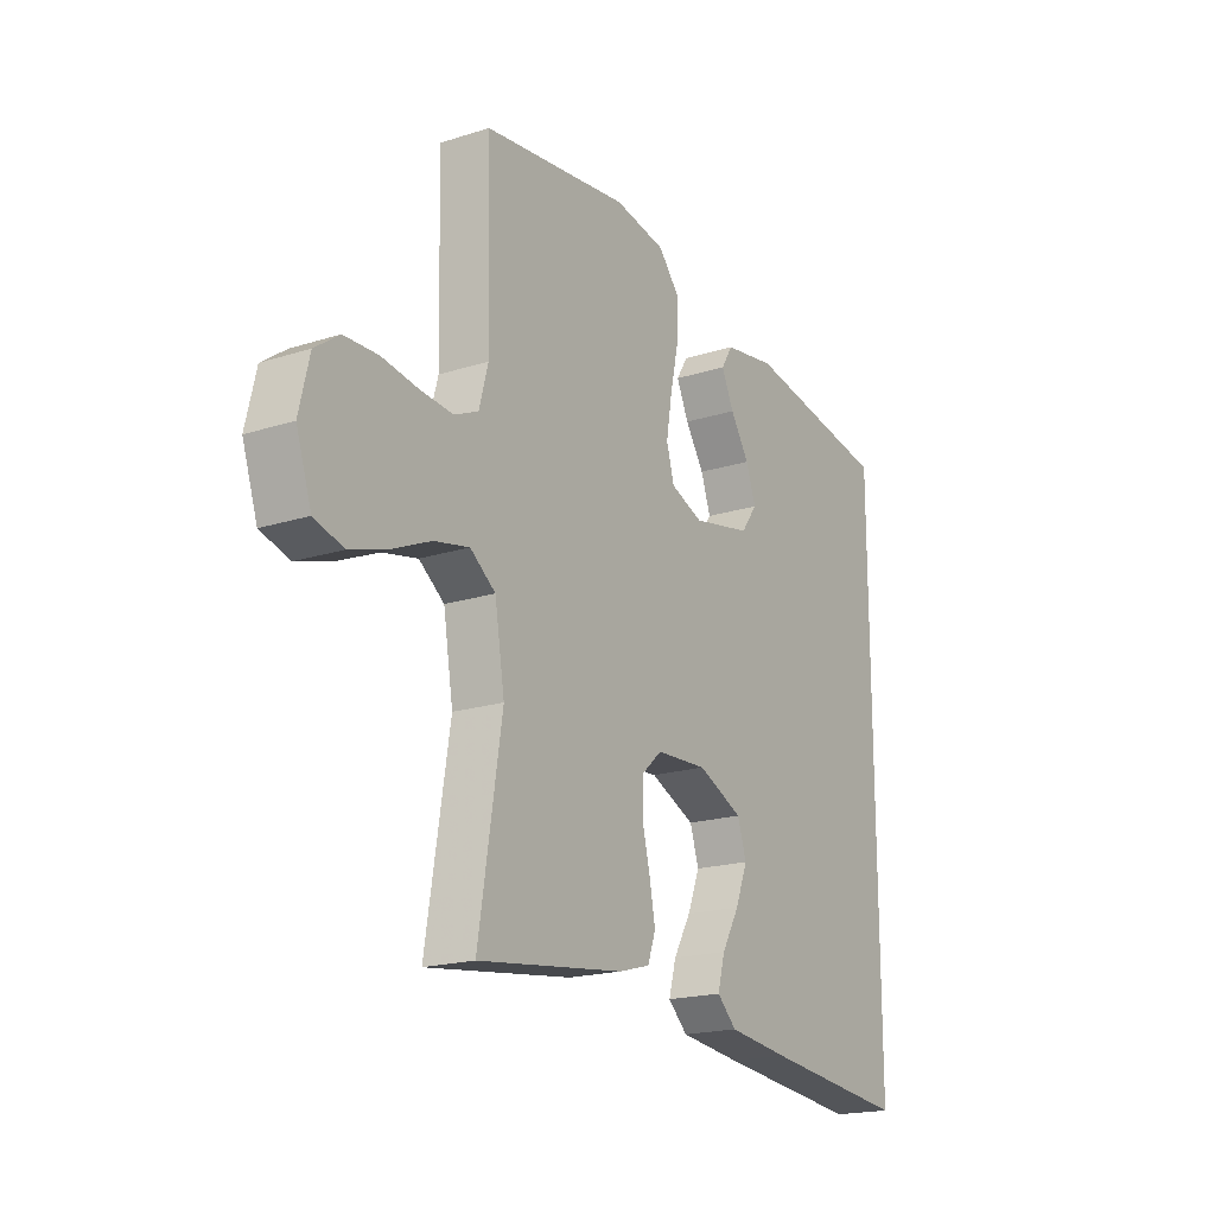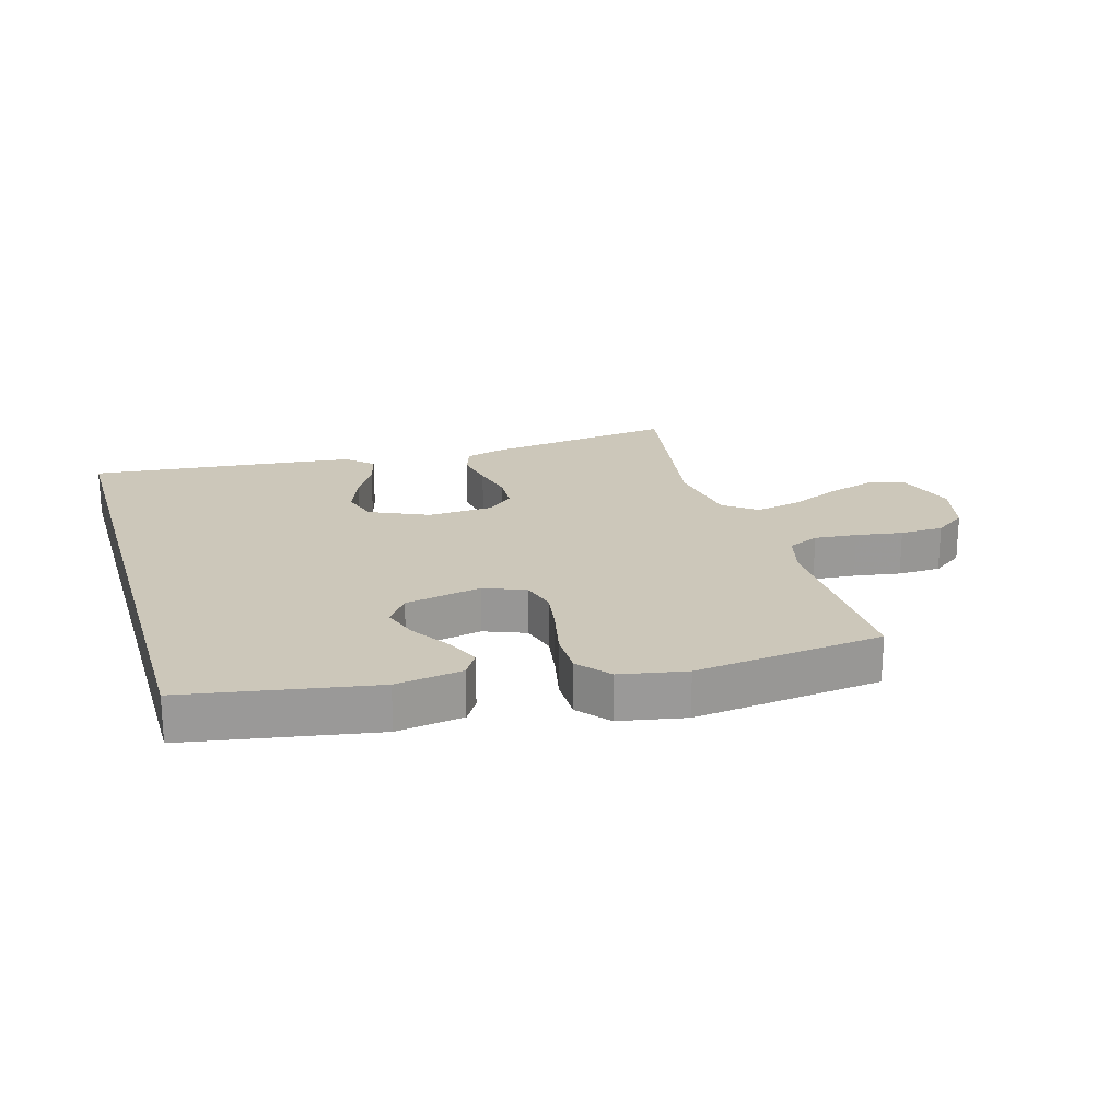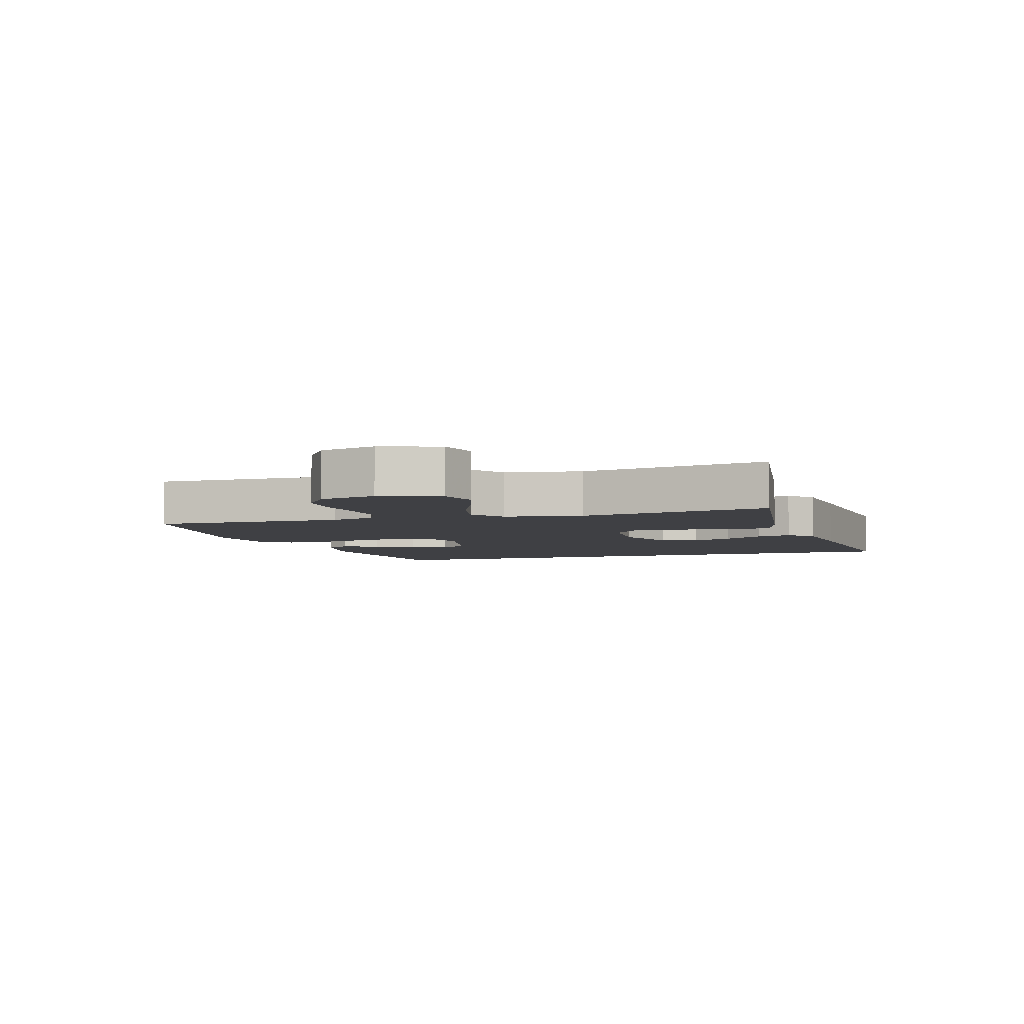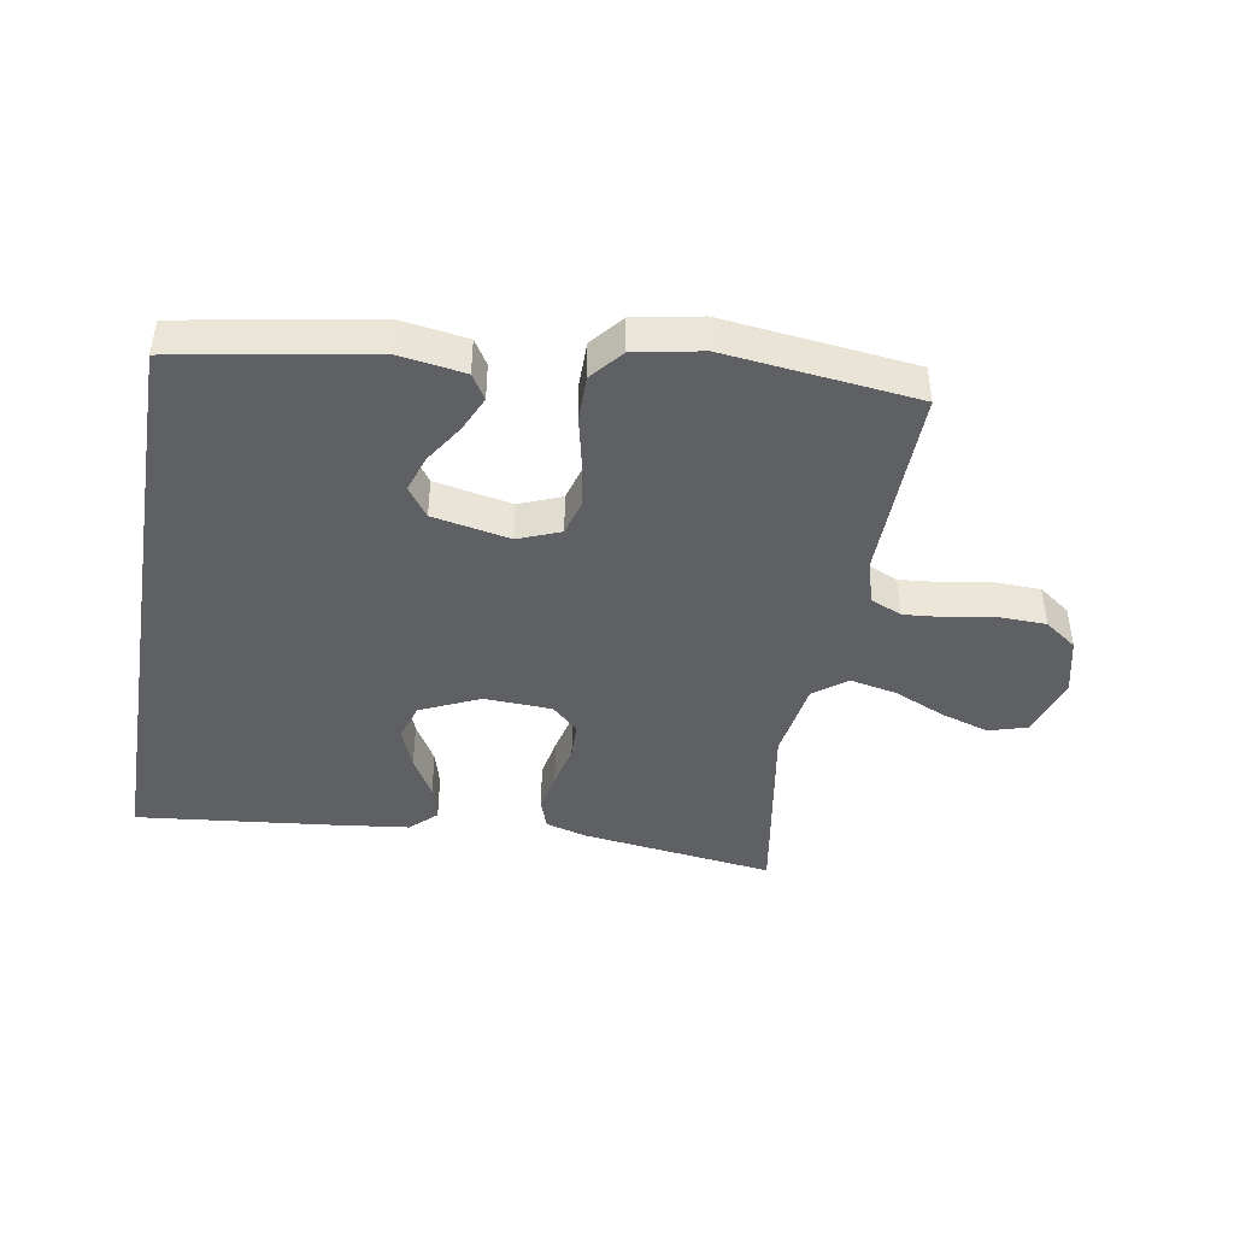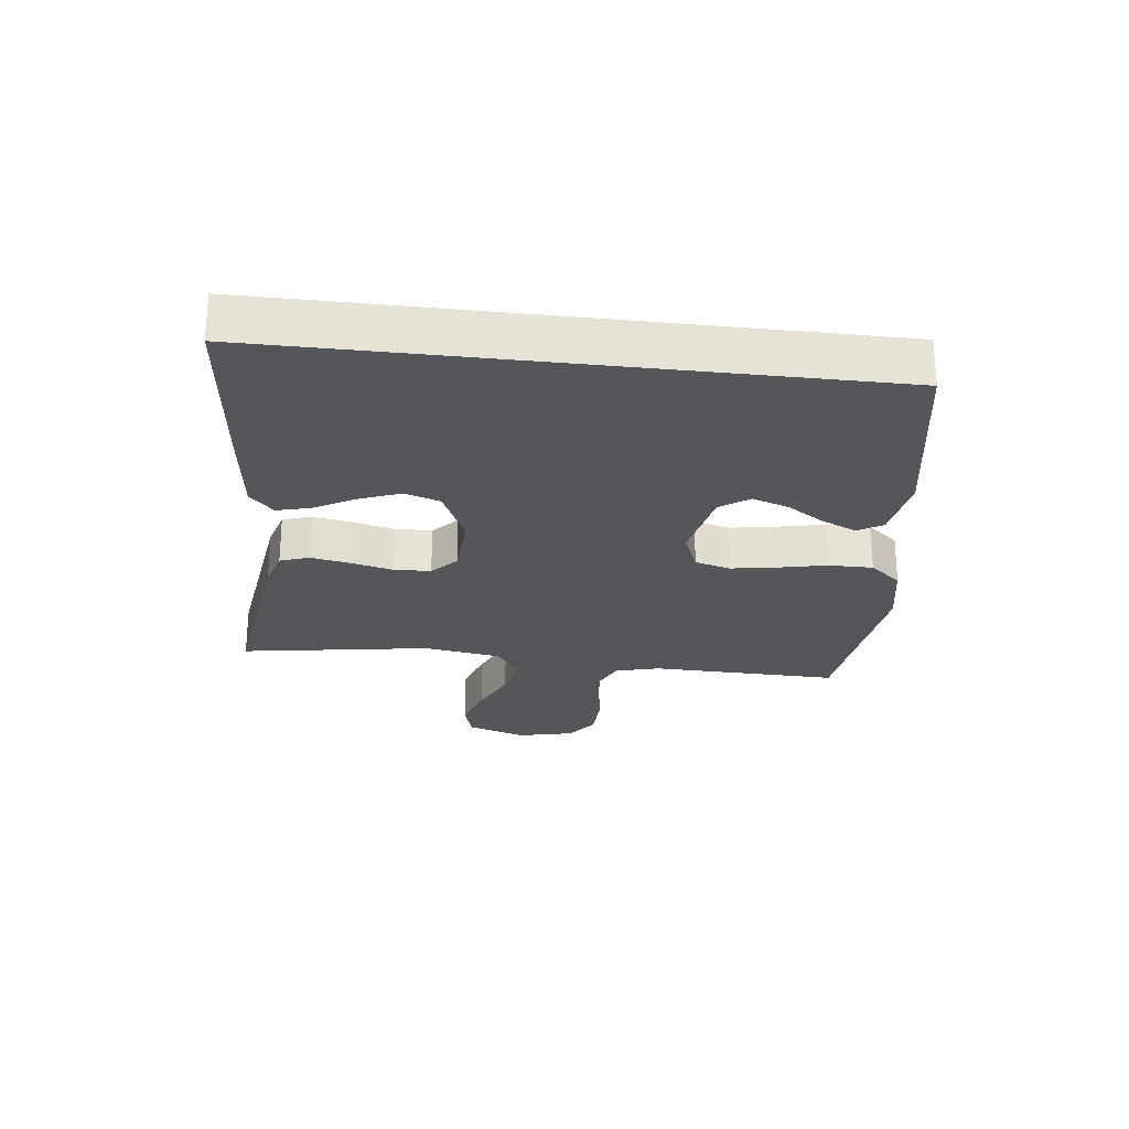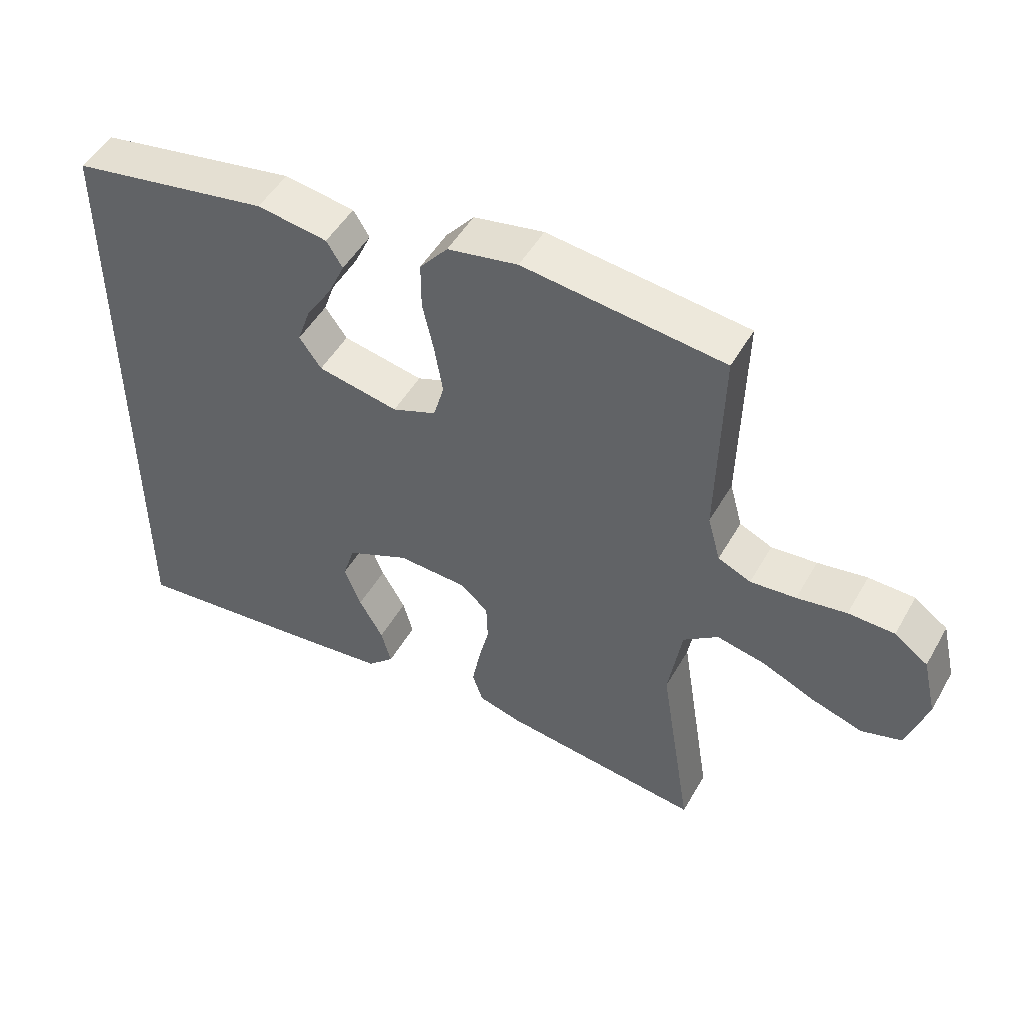
<metadata>
{"format":"obj","ext":"obj","renderer":"f3d","projection":"perspective","resolution":1024,"background":"white","views":[{"elev":-18.9,"azim":121.3,"up":"+Z"},{"elev":21.3,"azim":-16.5,"up":"+Y"},{"elev":-5.1,"azim":106.7,"up":"+Y"},{"elev":-43.9,"azim":-9.7,"up":"+Y"},{"elev":-25.3,"azim":-96.8,"up":"+Y"},{"elev":49.4,"azim":28.8,"up":"+Z"}]}
</metadata>
<code>
v -0.5 0.07 -0.534
v -0.5 0.07 0.409
v -0.2 0.07 0.462
v -0.094 0.07 0.446
v -0.07 0.07 0.407
v -0.095 0.07 0.352
v -0.134 0.07 0.292
v -0.154 0.07 0.234
v -0.121 0.07 0.188
v 0 0.07 0.164
v 0.066 0.07 0.19
v 0.082 0.07 0.246
v 0.07 0.07 0.318
v 0.053 0.07 0.395
v 0.053 0.07 0.465
v 0.095 0.07 0.515
v 0.2 0.07 0.535
v 0.5 0.07 0.5
v 0.493 0.07 0.2
v 0.512 0.07 0.131
v 0.561 0.07 0.109
v 0.629 0.07 0.115
v 0.703 0.07 0.127
v 0.772 0.07 0.125
v 0.822 0.07 0.089
v 0.843 0.07 0
v 0.812 0.07 -0.094
v 0.752 0.07 -0.112
v 0.676 0.07 -0.088
v 0.596 0.07 -0.053
v 0.524 0.07 -0.038
v 0.472 0.07 -0.077
v 0.452 0.07 -0.2
v 0.5 0.07 -0.5
v 0.2 0.07 -0.461
v 0.136 0.07 -0.443
v 0.12 0.07 -0.397
v 0.132 0.07 -0.334
v 0.148 0.07 -0.268
v 0.146 0.07 -0.21
v 0.105 0.07 -0.173
v 0 0.07 -0.168
v -0.093 0.07 -0.21
v -0.111 0.07 -0.267
v -0.086 0.07 -0.331
v -0.05 0.07 -0.394
v -0.035 0.07 -0.449
v -0.075 0.07 -0.487
v -0.2 0.07 -0.502
v -0.5 0 -0.534
v -0.5 0 0.409
v -0.2 0 0.462
v -0.094 0 0.446
v -0.07 0 0.407
v -0.095 0 0.352
v -0.134 0 0.292
v -0.154 0 0.234
v -0.121 0 0.188
v 0 0 0.164
v 0.066 0 0.19
v 0.082 0 0.246
v 0.07 0 0.318
v 0.053 0 0.395
v 0.053 0 0.465
v 0.095 0 0.515
v 0.2 0 0.535
v 0.5 0 0.5
v 0.493 0 0.2
v 0.512 0 0.131
v 0.561 0 0.109
v 0.629 0 0.115
v 0.703 0 0.127
v 0.772 0 0.125
v 0.822 0 0.089
v 0.843 0 0
v 0.812 0 -0.094
v 0.752 0 -0.112
v 0.676 0 -0.088
v 0.596 0 -0.053
v 0.524 0 -0.038
v 0.472 0 -0.077
v 0.452 0 -0.2
v 0.5 0 -0.5
v 0.2 0 -0.461
v 0.136 0 -0.443
v 0.12 0 -0.397
v 0.132 0 -0.334
v 0.148 0 -0.268
v 0.146 0 -0.21
v 0.105 0 -0.173
v 0 0 -0.168
v -0.093 0 -0.21
v -0.111 0 -0.267
v -0.086 0 -0.331
v -0.05 0 -0.394
v -0.035 0 -0.449
v -0.075 0 -0.487
v -0.2 0 -0.502
f 45 46 47 48
f 44 45 48 49
f 43 44 49 1
f 36 37 38 39
f 34 35 36 39
f 33 34 39 40
f 32 33 40 41
f 27 28 29 30
f 27 30 31
f 26 27 31
f 25 26 31
f 22 23 24 25
f 21 22 25 31
f 20 21 31 32
f 16 17 18 19
f 13 14 15 16
f 12 13 16 19
f 11 12 19 20
f 4 5 6 7
f 4 7 8
f 3 4 8
f 43 1 2 3
f 43 3 8
f 42 43 8 9
f 41 42 9 10
f 20 32 41
f 10 11 20 41
f 97 96 95 94
f 98 97 94 93
f 50 98 93 92
f 88 87 86 85
f 88 85 84 83
f 89 88 83 82
f 90 89 82 81
f 79 78 77 76
f 80 79 76
f 80 76 75
f 80 75 74
f 74 73 72 71
f 80 74 71 70
f 81 80 70 69
f 68 67 66 65
f 65 64 63 62
f 68 65 62 61
f 69 68 61 60
f 56 55 54 53
f 57 56 53
f 57 53 52
f 52 51 50 92
f 57 52 92
f 58 57 92 91
f 59 58 91 90
f 90 81 69
f 90 69 60 59
f 1 50 51 2
f 2 51 52 3
f 3 52 53 4
f 4 53 54 5
f 5 54 55 6
f 6 55 56 7
f 7 56 57 8
f 8 57 58 9
f 9 58 59 10
f 10 59 60 11
f 11 60 61 12
f 12 61 62 13
f 13 62 63 14
f 14 63 64 15
f 15 64 65 16
f 16 65 66 17
f 17 66 67 18
f 18 67 68 19
f 19 68 69 20
f 20 69 70 21
f 21 70 71 22
f 22 71 72 23
f 23 72 73 24
f 24 73 74 25
f 25 74 75 26
f 26 75 76 27
f 27 76 77 28
f 28 77 78 29
f 29 78 79 30
f 30 79 80 31
f 31 80 81 32
f 32 81 82 33
f 33 82 83 34
f 34 83 84 35
f 35 84 85 36
f 36 85 86 37
f 37 86 87 38
f 38 87 88 39
f 39 88 89 40
f 40 89 90 41
f 41 90 91 42
f 42 91 92 43
f 43 92 93 44
f 44 93 94 45
f 45 94 95 46
f 46 95 96 47
f 47 96 97 48
f 48 97 98 49
f 49 98 50 1

</code>
